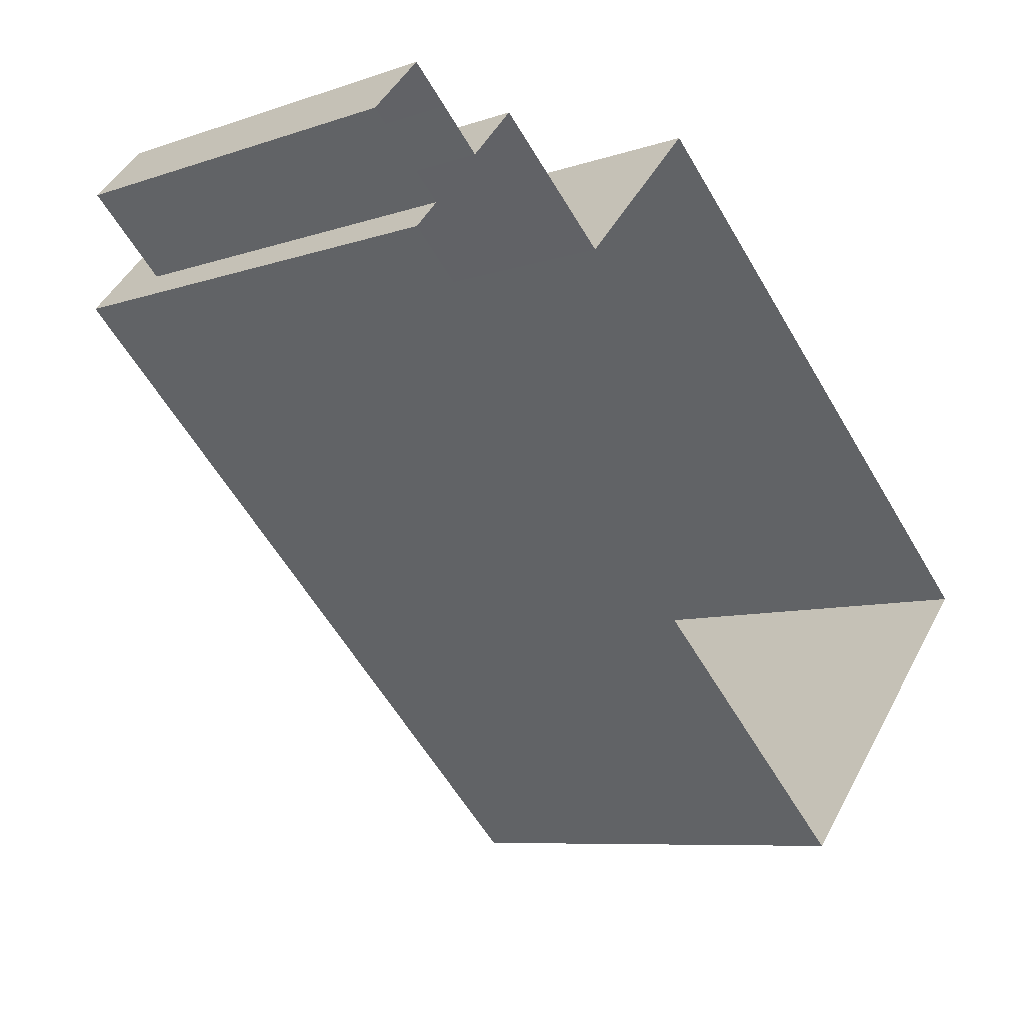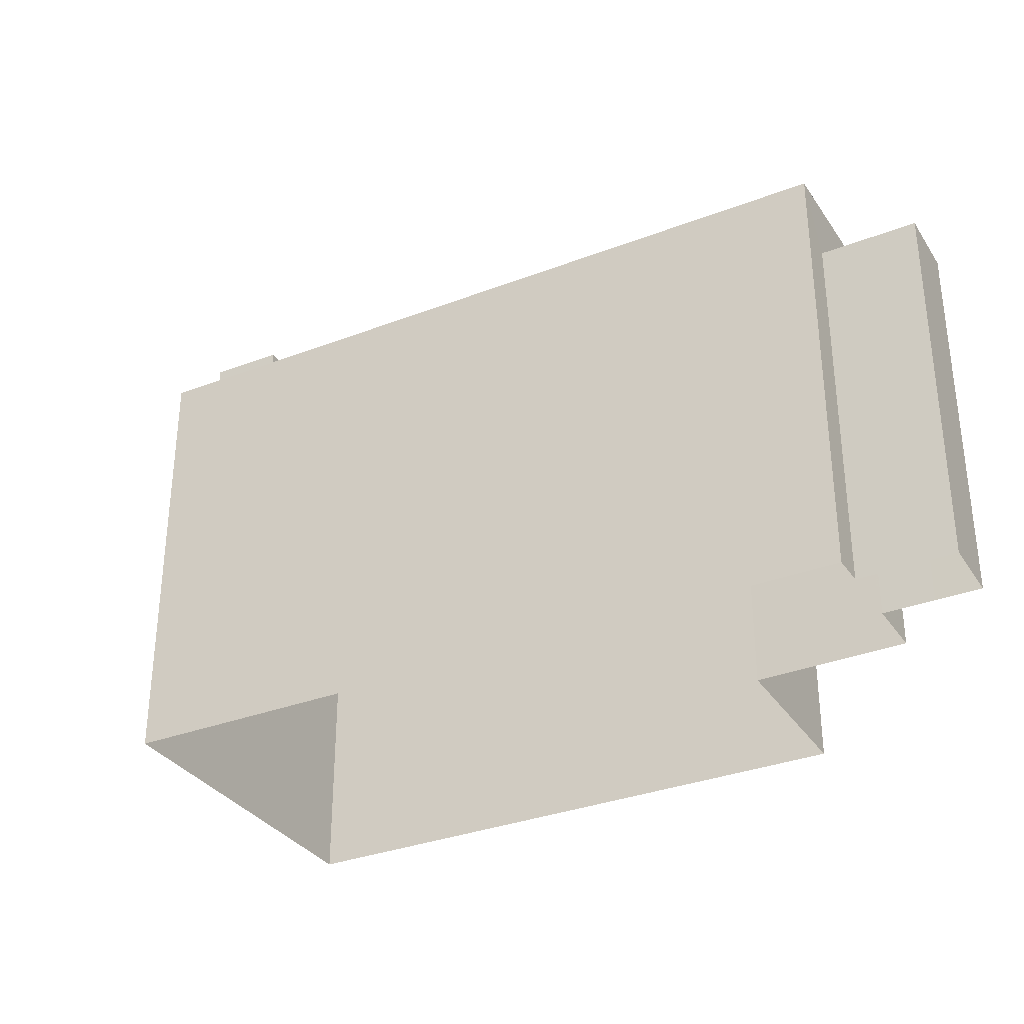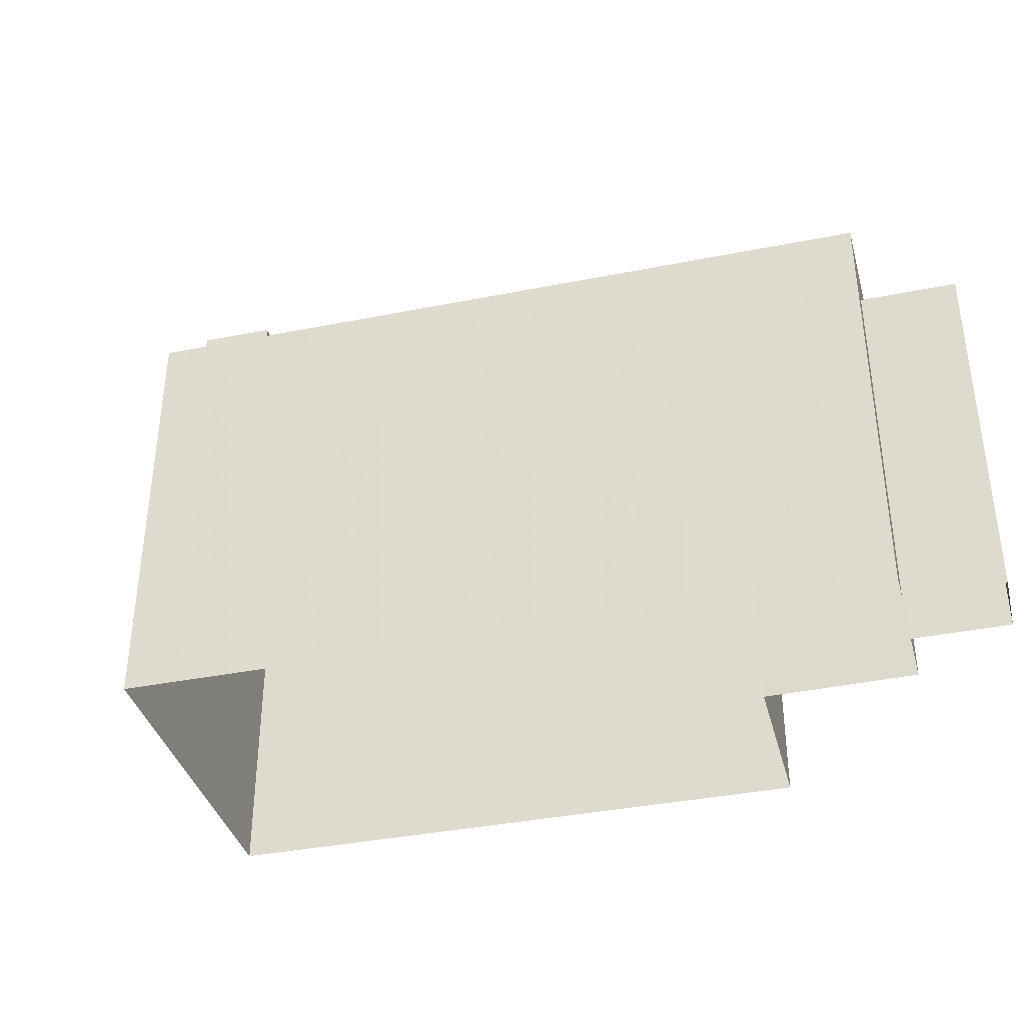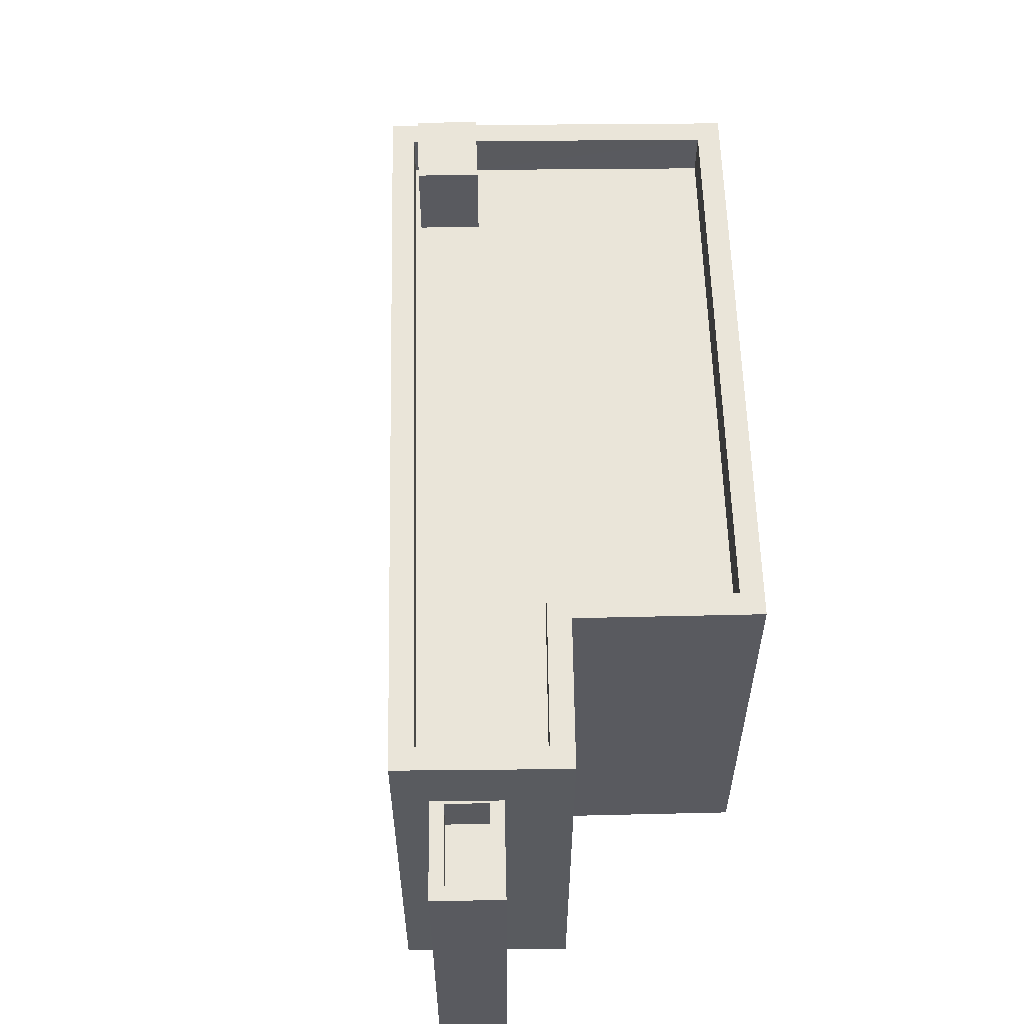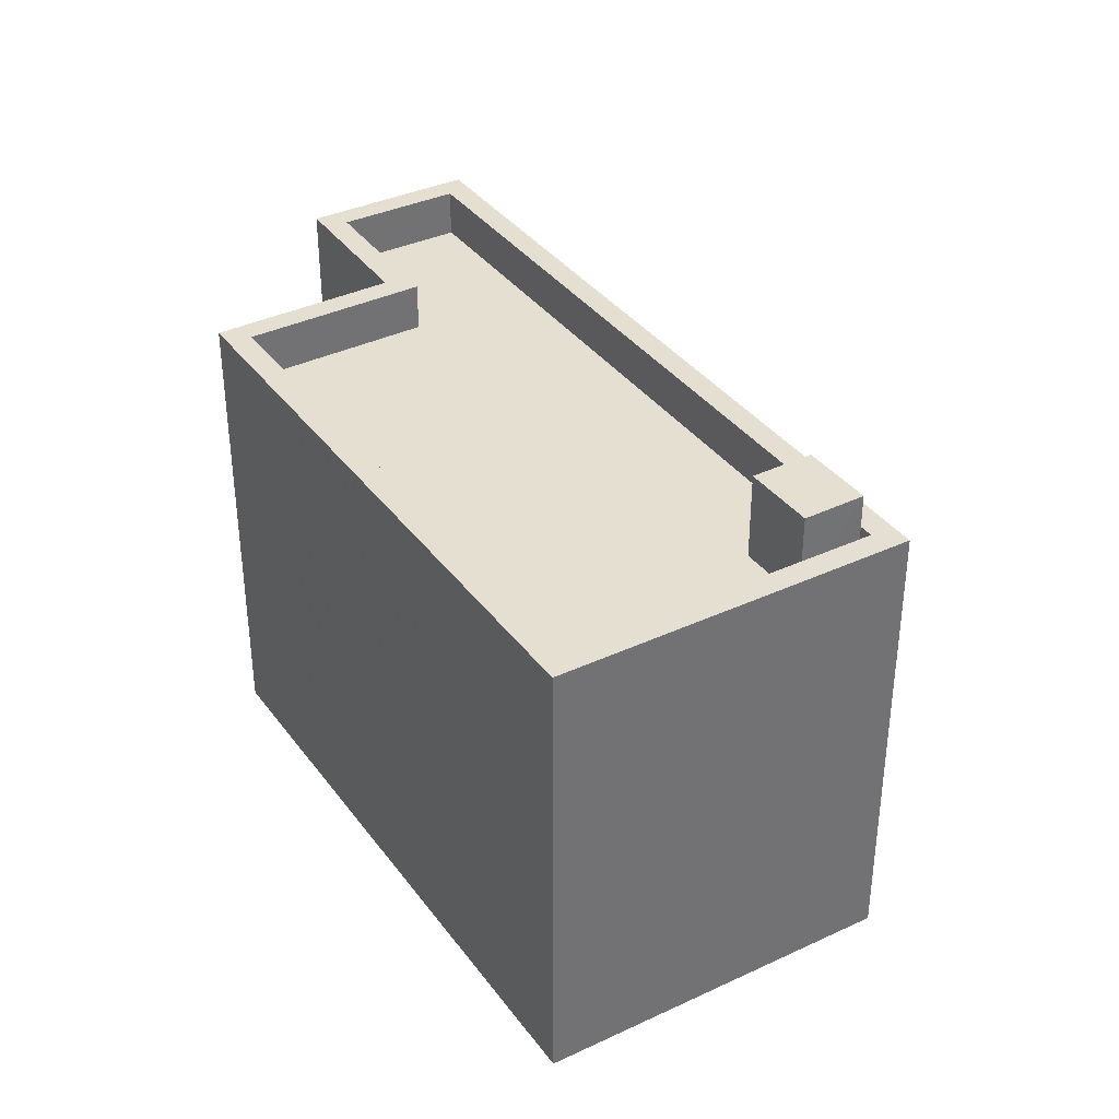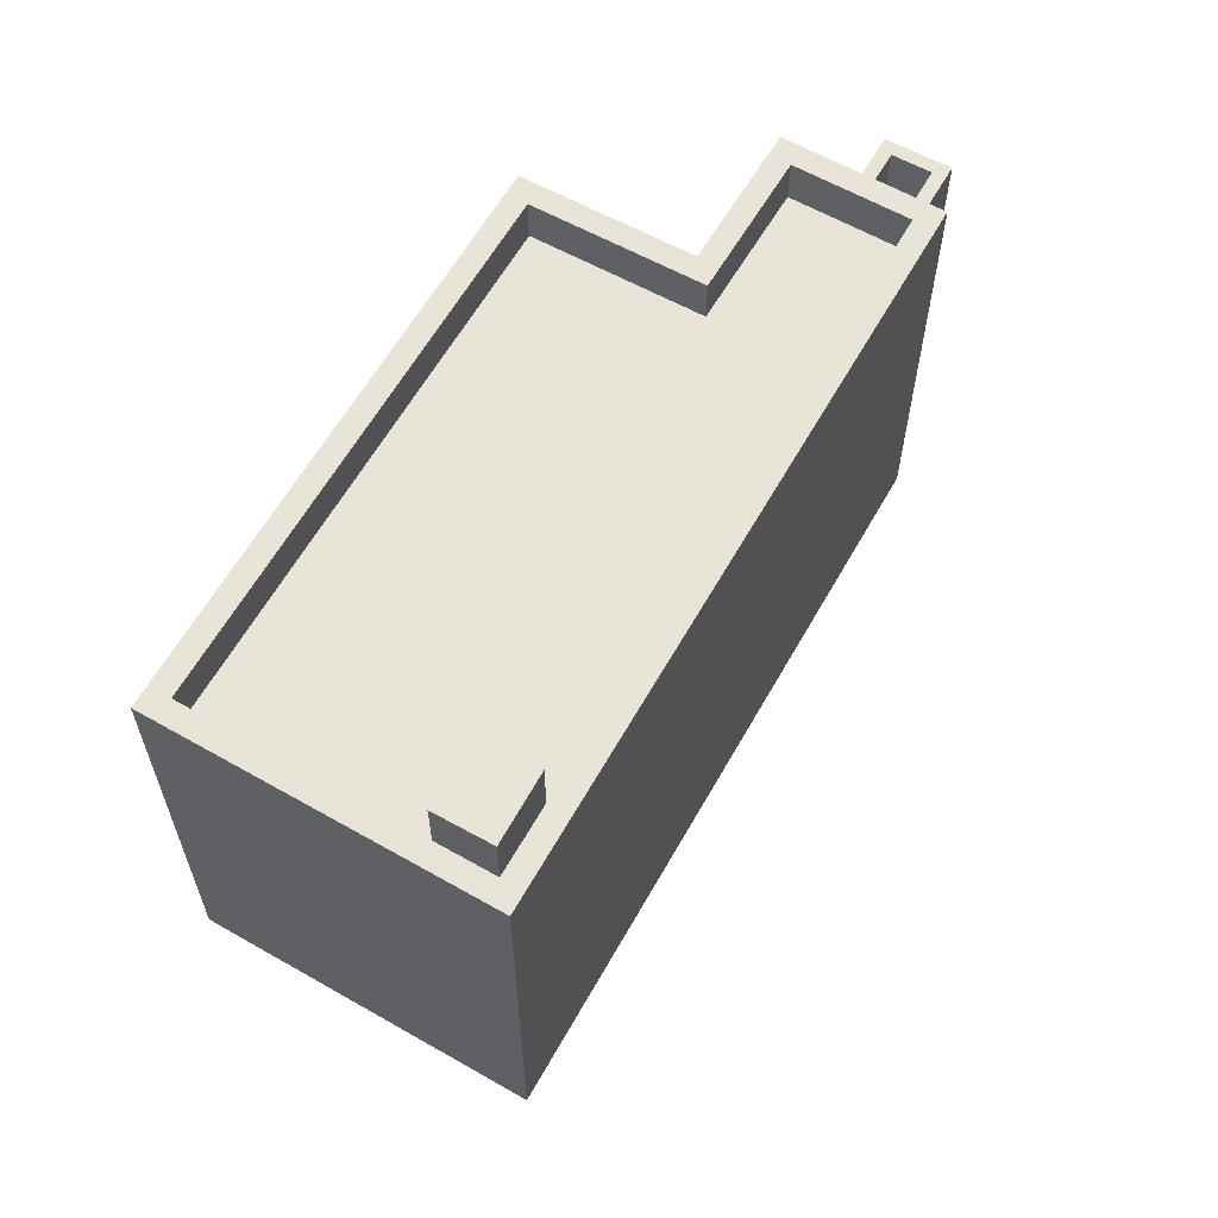
<metadata>
{"format":"obj","ext":"obj","renderer":"f3d","projection":"perspective","resolution":1024,"background":"white","views":[{"elev":-7.8,"azim":133.4,"up":"+Y"},{"elev":-33.0,"azim":70.7,"up":"+Z"},{"elev":-38.0,"azim":57.0,"up":"+Z"},{"elev":58.0,"azim":131.4,"up":"+Z"},{"elev":36.8,"azim":-79.1,"up":"+Z"},{"elev":61.3,"azim":-17.9,"up":"+Z"}]}
</metadata>
<code>
v -5580 -3.723e+04 2.617
v -5579 -3.724e+04 2.617
v -5581 -3.723e+04 2.617
v -5588 -3.723e+04 2.618
v -5585 -3.724e+04 2.617
v -5597 -3.724e+04 2.618
v -5582 -3.723e+04 2.617
v -5581 -3.724e+04 2.617
v -5592 -3.725e+04 2.616
v -5580 -3.724e+04 2.617
v -5580 -3.724e+04 2.617
v -5593 -3.725e+04 13.13
v -5591 -3.725e+04 13.13
v -5592 -3.725e+04 13.13
v -5592 -3.725e+04 13.13
v -5592 -3.725e+04 11.31
v -5588 -3.723e+04 11.32
v -5596 -3.724e+04 11.32
v -5593 -3.725e+04 11.31
v -5593 -3.725e+04 11.31
v -5582 -3.724e+04 11.31
v -5582 -3.724e+04 11.32
v -5585 -3.724e+04 11.31
v -5581 -3.724e+04 11.31
v -5591 -3.725e+04 11.31
v -5592 -3.725e+04 11.31
v -5592 -3.725e+04 11.31
v -5588 -3.723e+04 12.32
v -5588 -3.723e+04 12.32
v -5597 -3.724e+04 12.32
v -5596 -3.724e+04 12.32
v -5592 -3.725e+04 12.31
v -5592 -3.725e+04 12.31
v -5585 -3.724e+04 12.32
v -5580 -3.724e+04 12.31
v -5582 -3.724e+04 12.32
v -5582 -3.723e+04 12.32
v -5585 -3.724e+04 12.31
v -5581 -3.724e+04 12.31
v -5580 -3.723e+04 9.885
v -5580 -3.723e+04 9.885
v -5579 -3.724e+04 9.885
v -5581 -3.724e+04 9.885
v -5581 -3.724e+04 9.885
v -5580 -3.723e+04 10.88
v -5579 -3.724e+04 10.88
v -5580 -3.723e+04 10.89
v -5580 -3.723e+04 10.88
v -5581 -3.723e+04 10.88
v -5579 -3.724e+04 10.88
v -5580 -3.724e+04 10.88
v -5581 -3.724e+04 10.88
v -5581 -3.724e+04 10.88
v -5581 -3.724e+04 10.88
f 1 2 3
f 4 5 6
f 5 7 8
f 9 6 5
f 10 9 5
f 11 10 5
f 3 2 11
f 3 11 8
f 8 11 5
f 12 13 14
f 12 15 13
f 16 17 18
f 18 19 20
f 21 22 23
f 16 23 17
f 21 23 16
f 16 18 20
f 16 24 21
f 24 25 26
f 26 27 19
f 19 27 20
f 24 16 25
f 25 27 26
f 28 29 30
f 31 28 30
f 30 32 33
f 28 34 29
f 35 33 32
f 30 33 31
f 34 36 37
f 35 37 36
f 28 38 34
f 33 35 39
f 36 39 35
f 34 38 36
f 40 41 42
f 42 41 43
f 41 44 43
f 45 46 47
f 48 45 49
f 46 50 47
f 49 45 47
f 46 51 50
f 51 52 53
f 53 52 49
f 49 52 48
f 51 46 54
f 51 54 52
f 16 14 13
f 25 16 13
f 15 25 13
f 15 27 25
f 20 27 15
f 12 20 15
f 16 20 12
f 14 16 12
f 31 18 17
f 28 31 17
f 38 17 23
f 38 28 17
f 38 23 22
f 36 38 22
f 24 39 21
f 21 36 22
f 21 39 36
f 33 39 24
f 26 33 24
f 26 19 33
f 19 18 31
f 19 31 33
f 10 11 51
f 51 35 10
f 35 53 37
f 7 53 8
f 37 53 7
f 35 51 53
f 34 5 4
f 29 34 4
f 34 7 5
f 34 37 7
f 10 32 9
f 10 35 32
f 32 30 6
f 9 32 6
f 30 4 6
f 30 29 4
f 52 44 41
f 48 52 41
f 48 41 40
f 45 48 40
f 46 40 42
f 46 45 40
f 54 42 43
f 54 46 42
f 54 43 44
f 52 54 44
f 49 1 3
f 49 47 1
f 50 2 1
f 47 50 1
f 51 2 50
f 51 11 2
f 53 49 3
f 8 53 3

</code>
